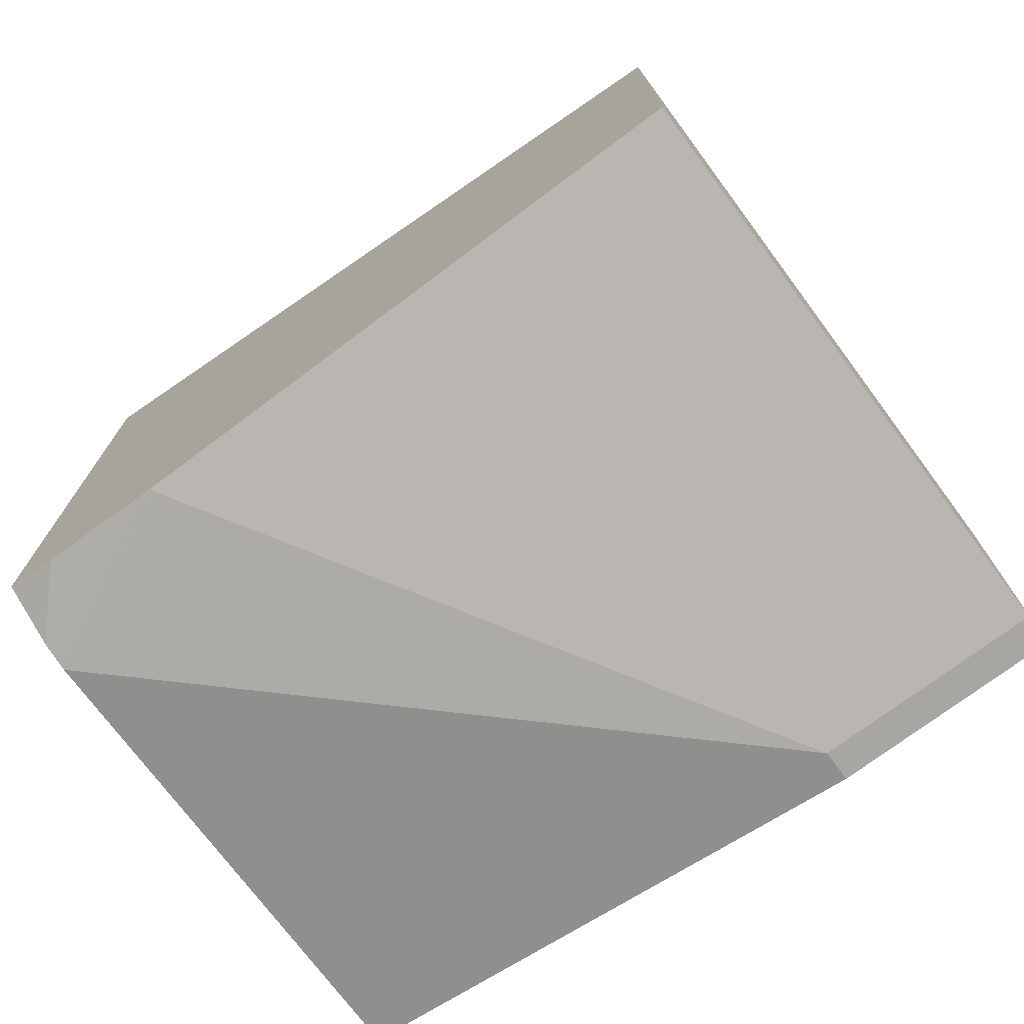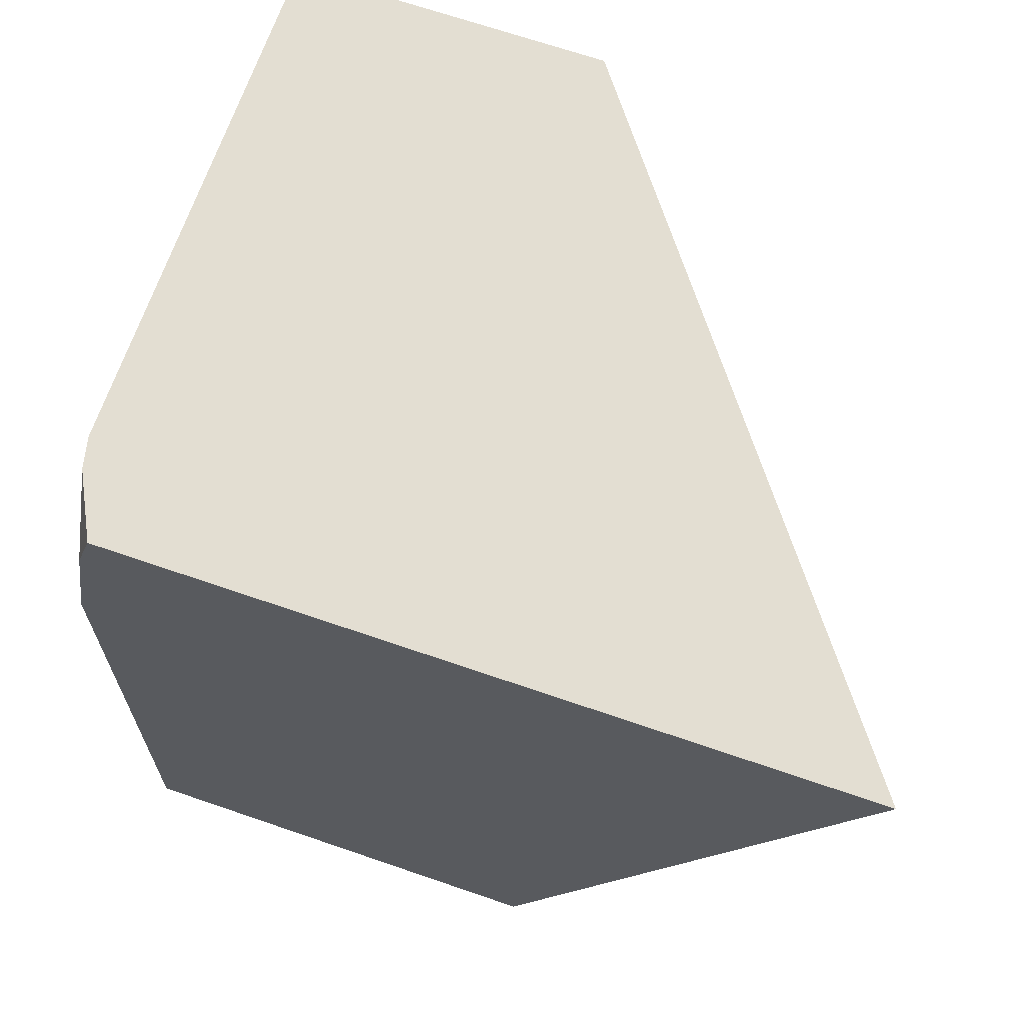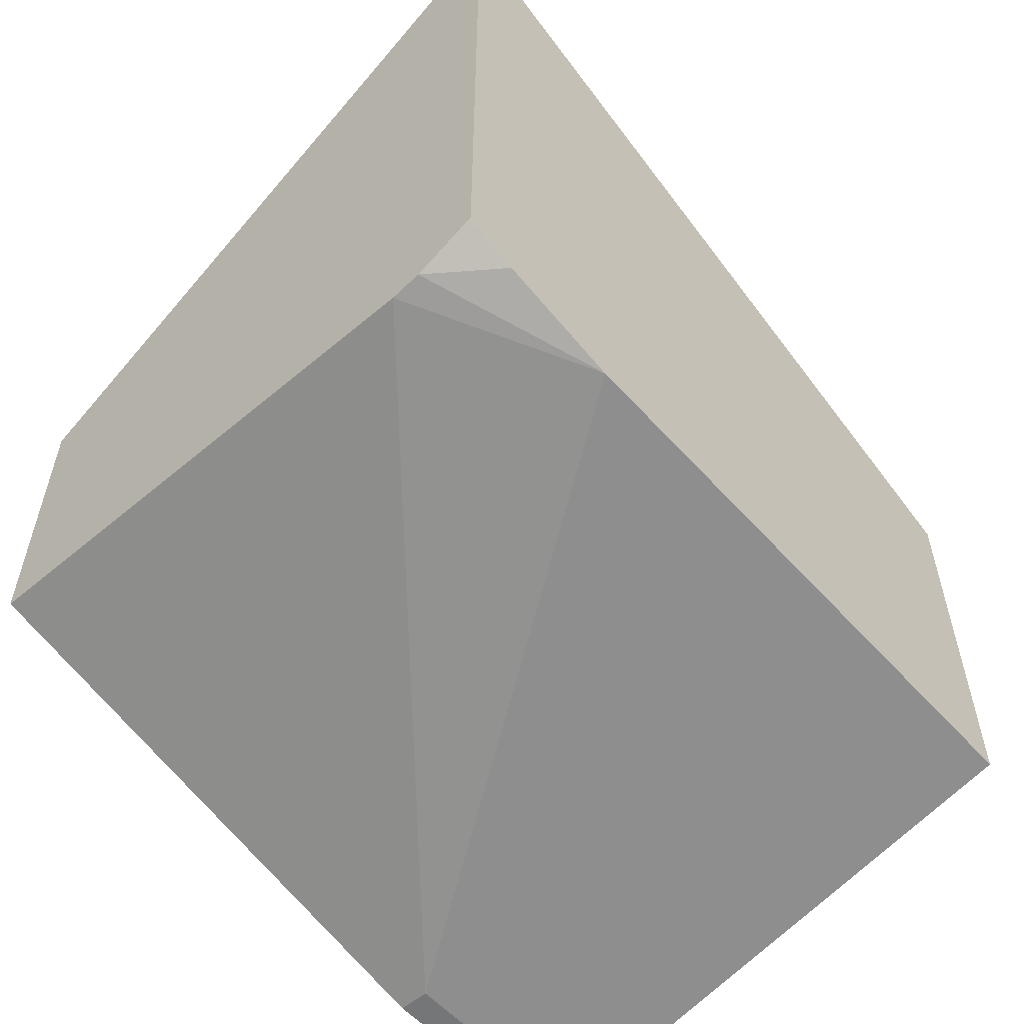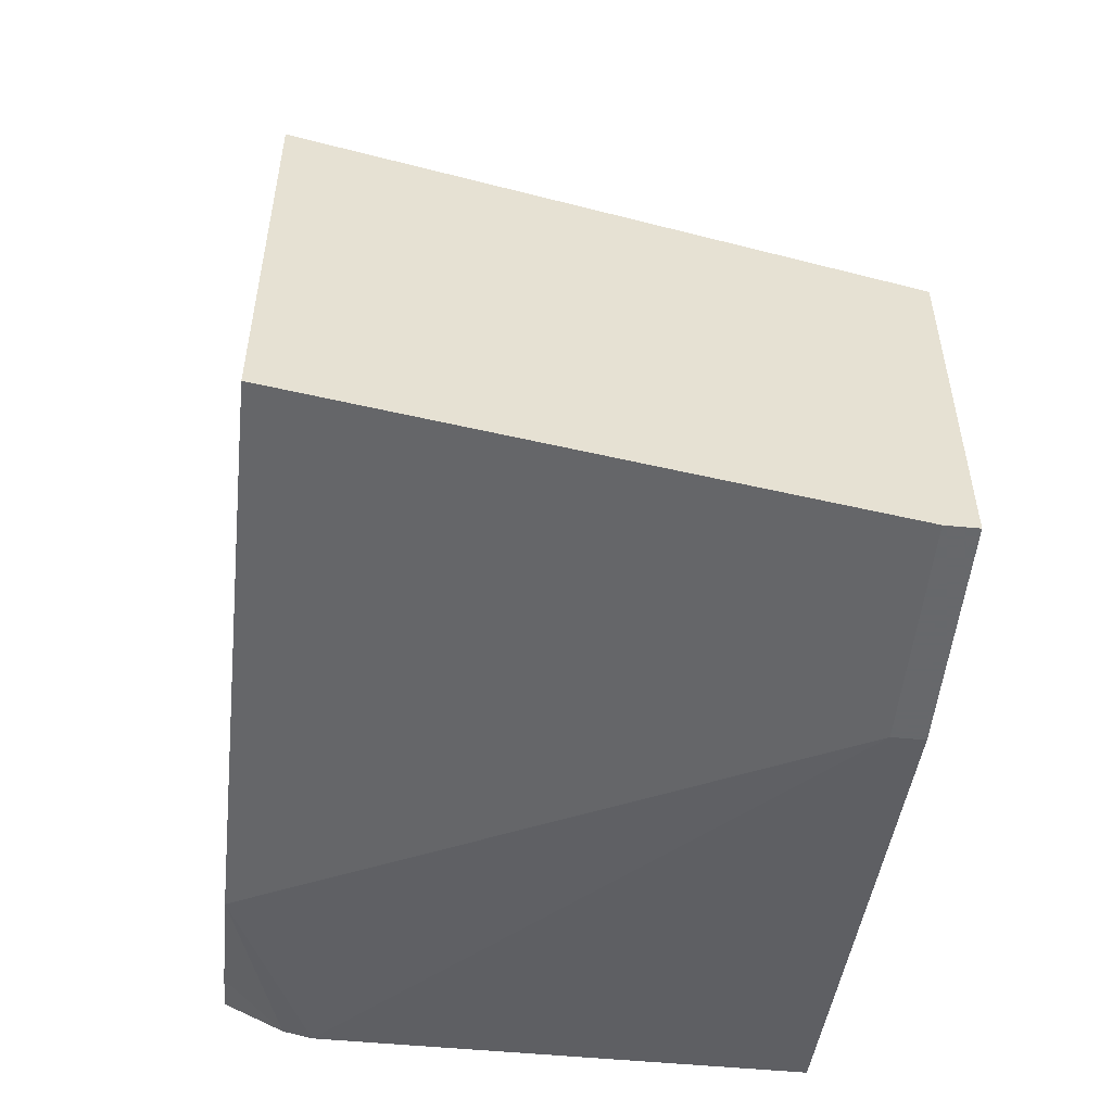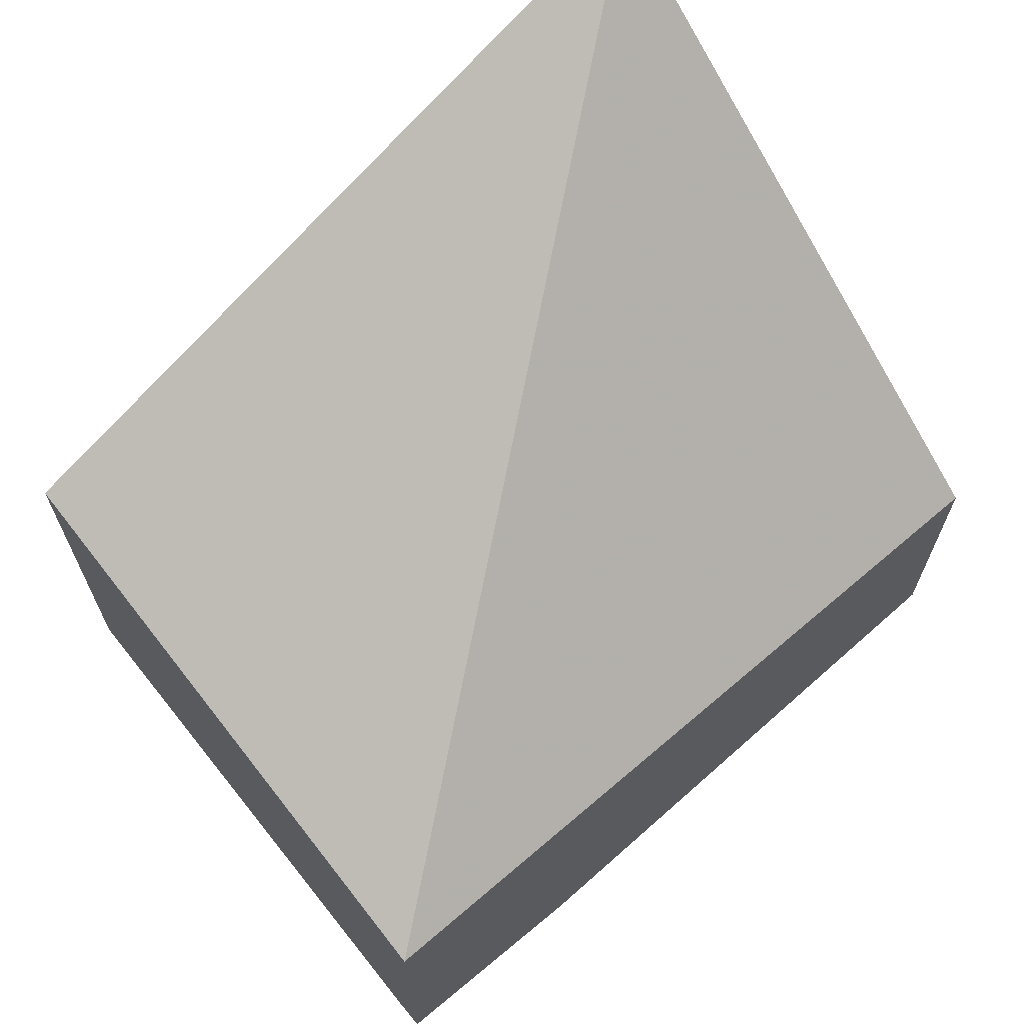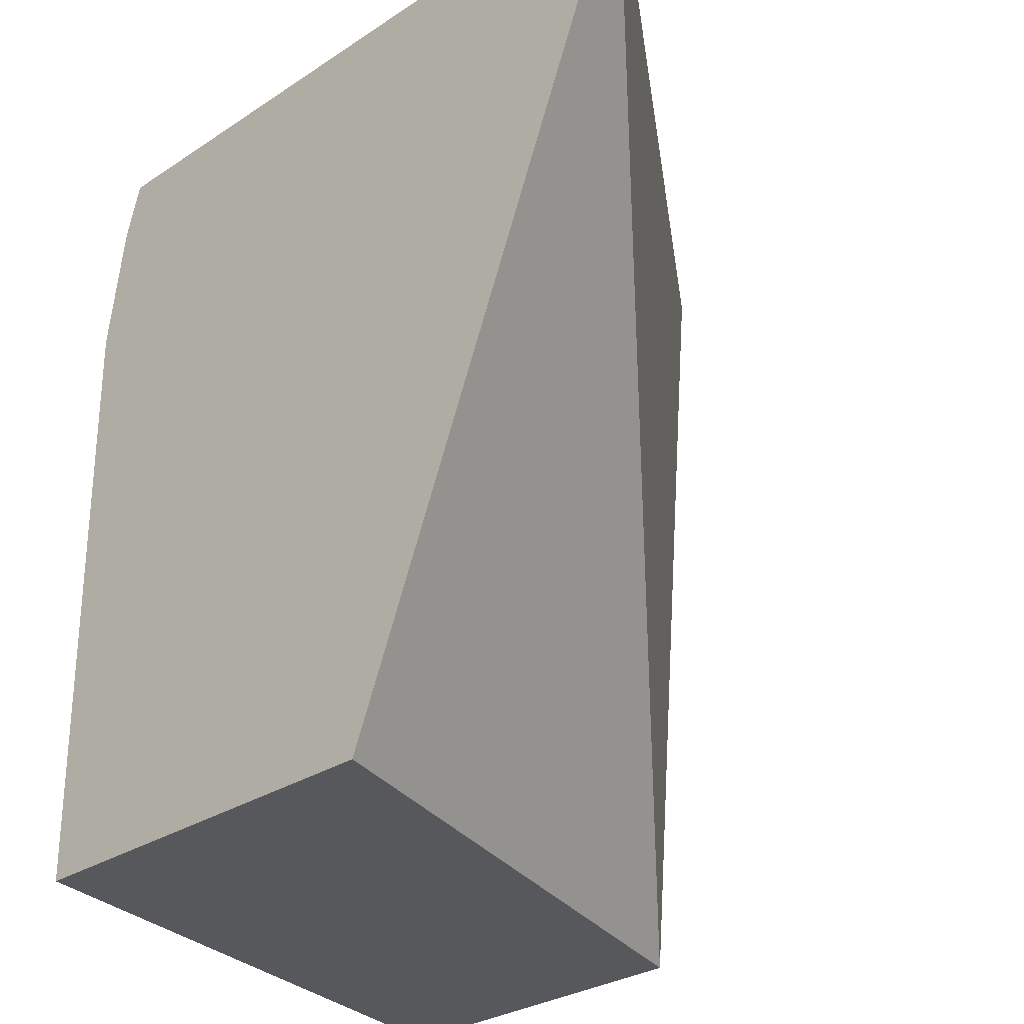
<metadata>
{"format":"obj","ext":"obj","renderer":"f3d","projection":"perspective","resolution":1024,"background":"white","views":[{"elev":-74.1,"azim":126.8,"up":"+Y"},{"elev":67.6,"azim":109.1,"up":"+Z"},{"elev":-56.8,"azim":41.3,"up":"+Y"},{"elev":-52.3,"azim":174.1,"up":"+Y"},{"elev":67.0,"azim":-129.7,"up":"+Y"},{"elev":-28.7,"azim":134.7,"up":"+Z"}]}
</metadata>
<code>
v 0.2424 -0.6933 0.2893
v 0.2424 -0.7087 0.2157
v 0.3081 -0.6933 0.2893
v 0.2424 -0.654 0.2893
v 0.2424 -0.7087 0.1863
v 0.2465 -0.7087 0.2157
v 0.3201 -0.6933 0.2654
v 0.312 -0.6924 0.2893
v 0.3201 -0.5958 0.2893
v 0.2424 -0.6625 0.1863
v 0.2465 -0.7087 0.1863
v 0.3201 -0.6933 0.1863
v 0.3201 -0.6906 0.2821
v 0.32 -0.6884 0.2893
v 0.3201 -0.6386 0.1863
v 0.3201 -0.6884 0.2893
v 0.3201 -0.6885 0.289
f 7 15 9
f 5 12 11
f 6 11 12
f 6 12 7
f 7 12 15
f 7 9 16
f 9 15 10
f 7 17 13
f 7 13 8
f 8 13 14
f 13 17 14
f 14 17 16
f 7 16 17
f 5 10 15
f 5 15 12
f 3 6 7
f 4 9 10
f 1 2 6
f 1 3 8
f 1 8 14
f 1 14 16
f 1 16 9
f 1 6 3
f 1 4 10
f 1 10 5
f 1 5 2
f 2 5 11
f 2 11 6
f 1 9 4
f 3 7 8

</code>
